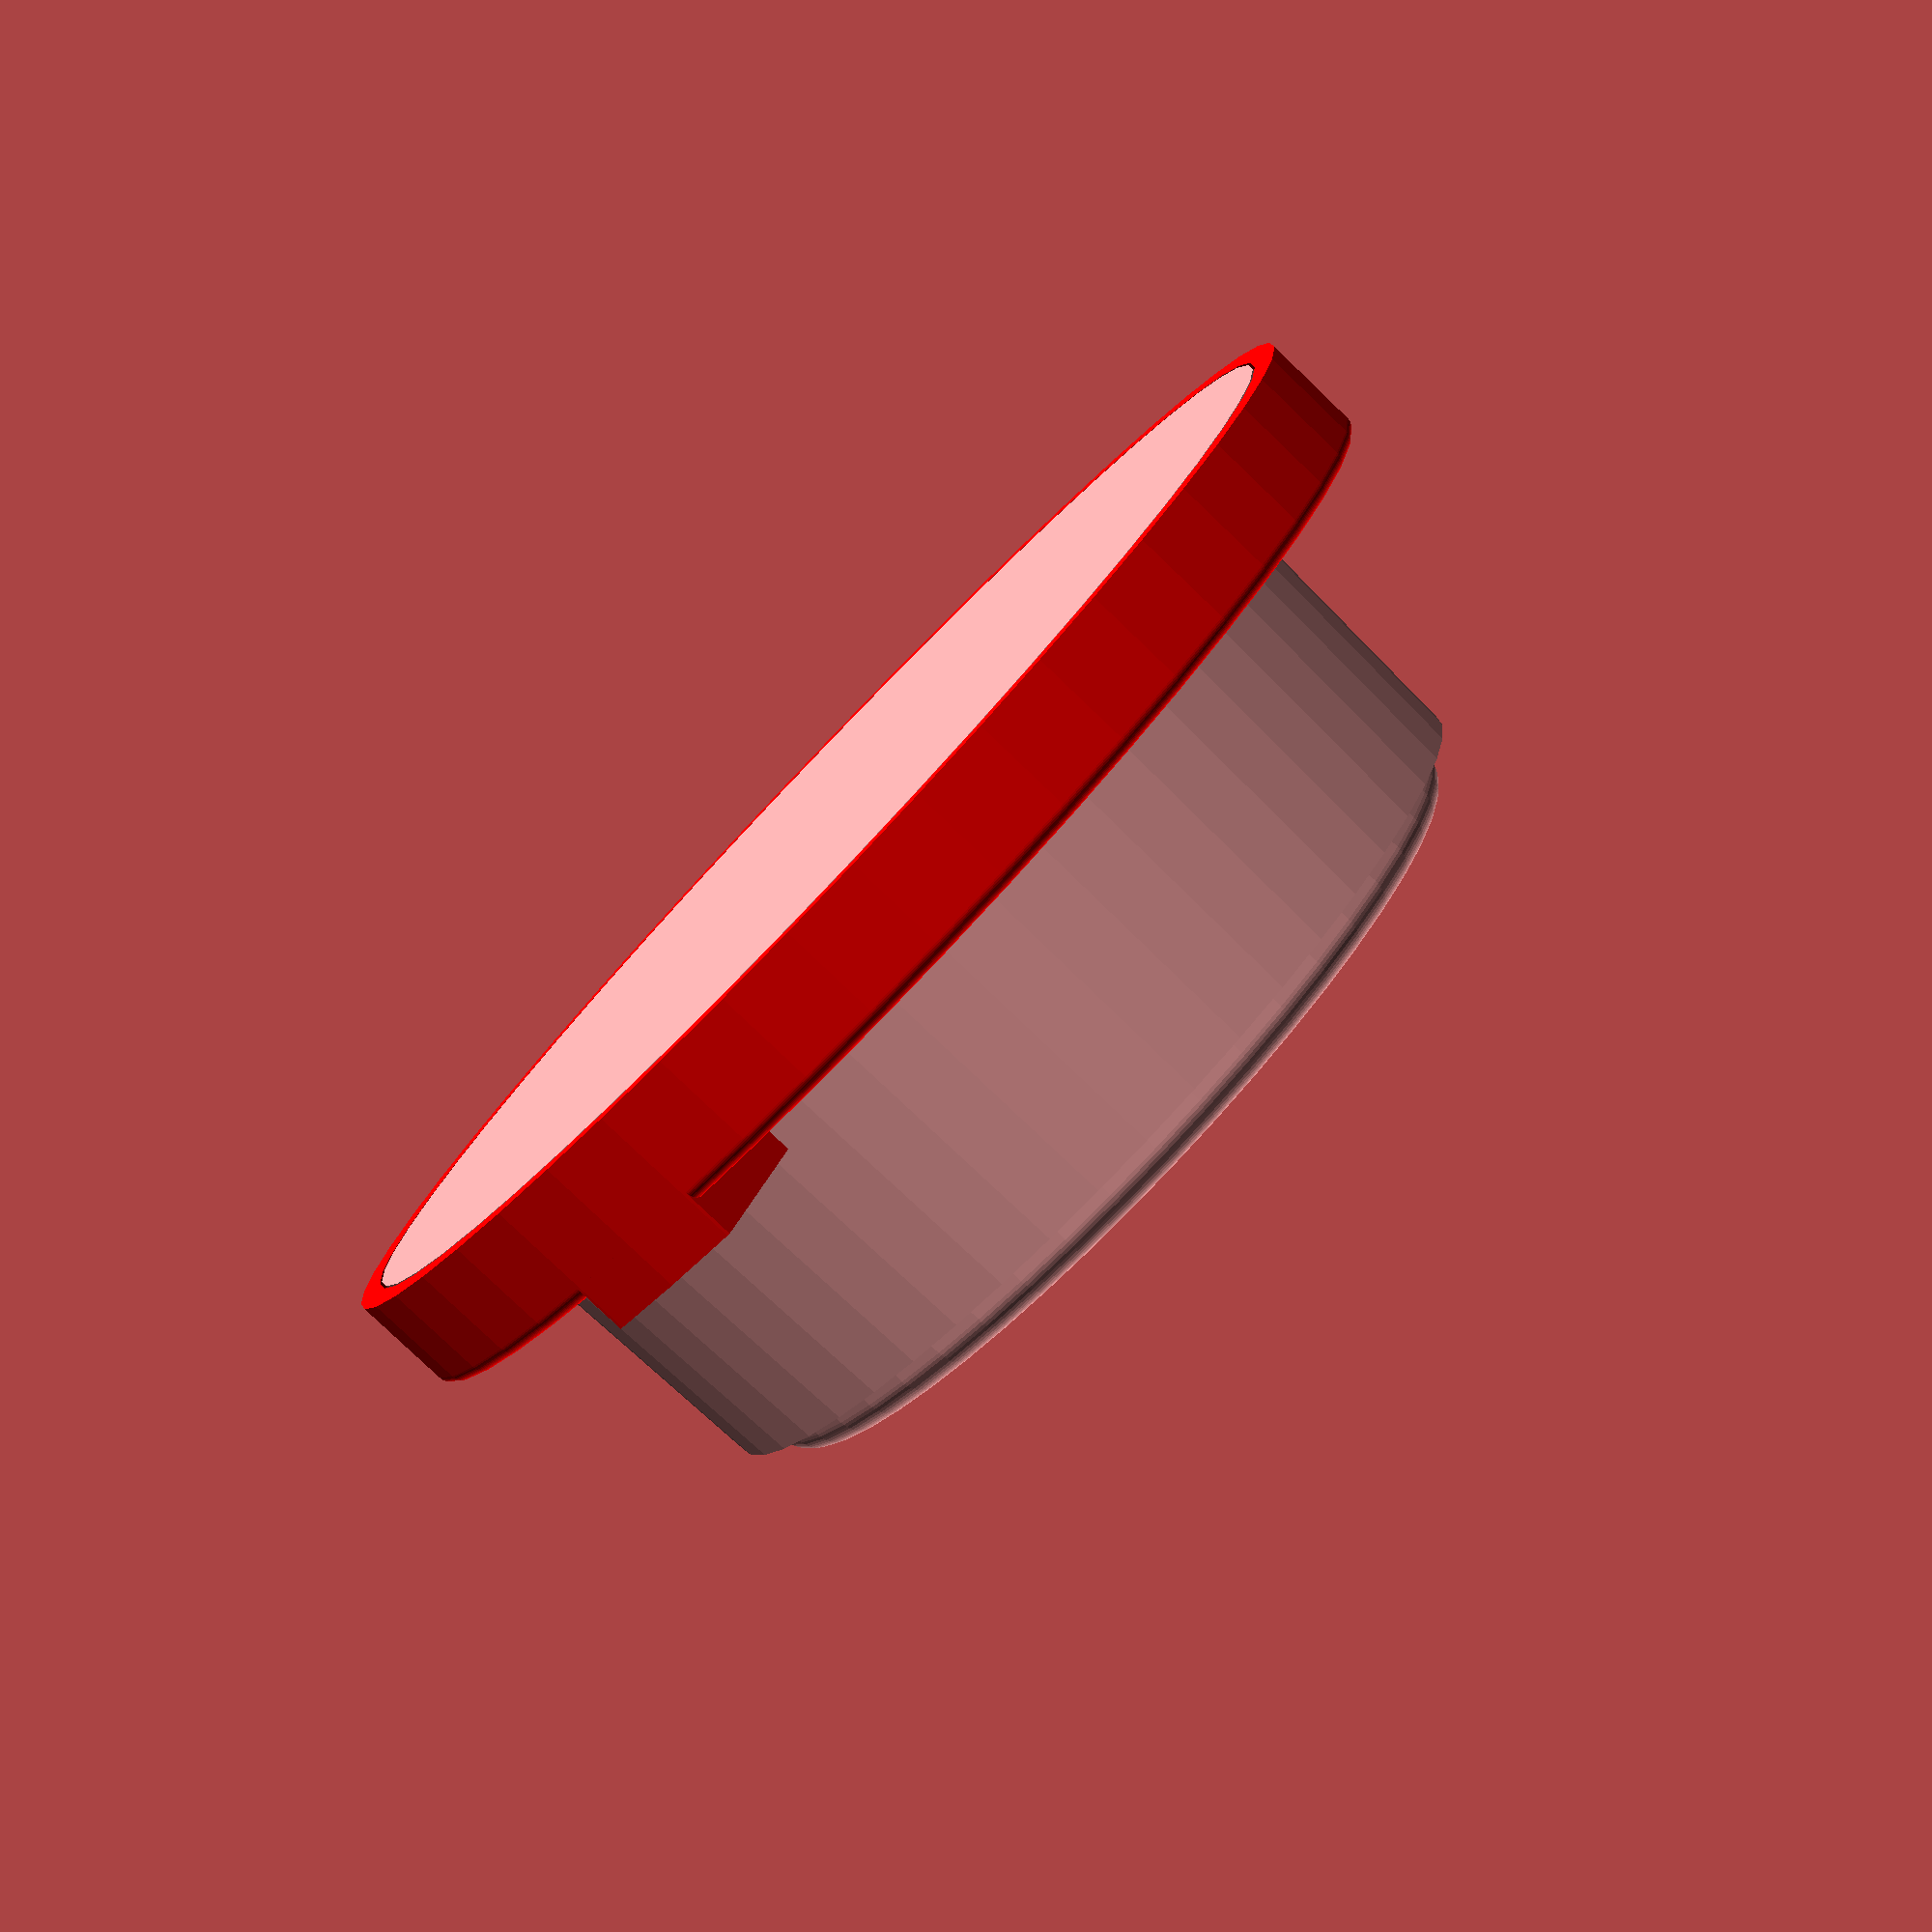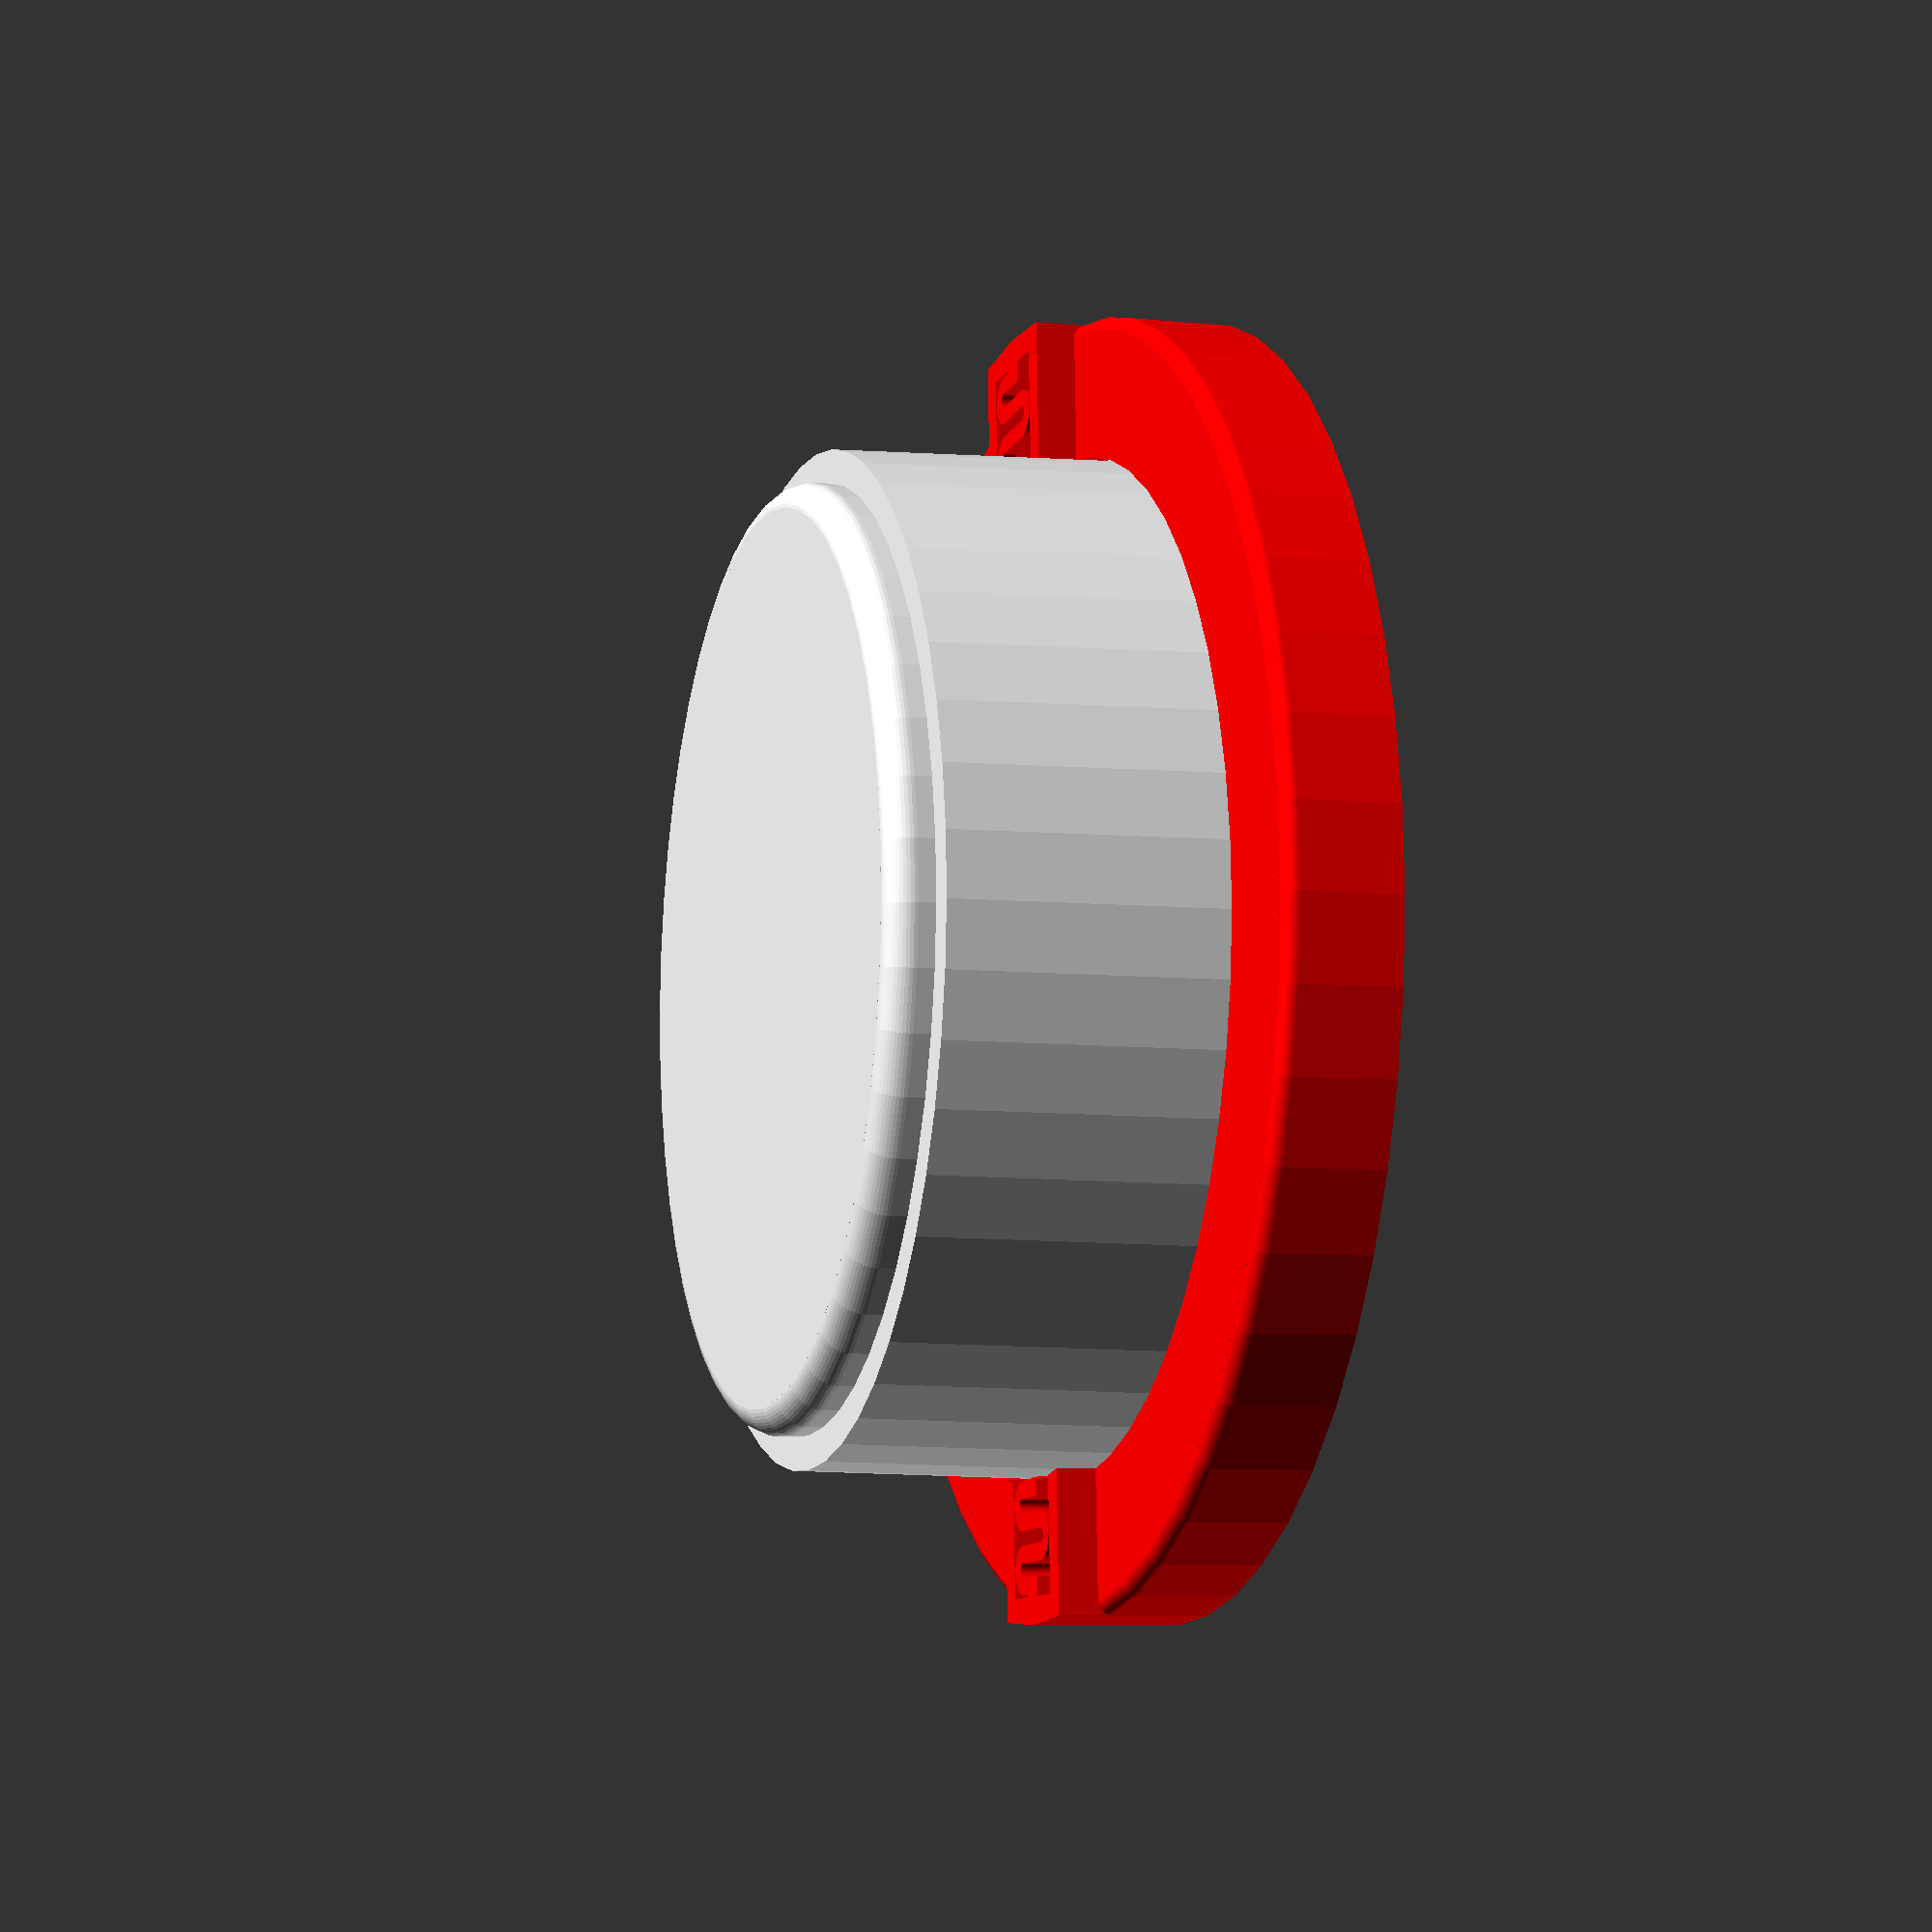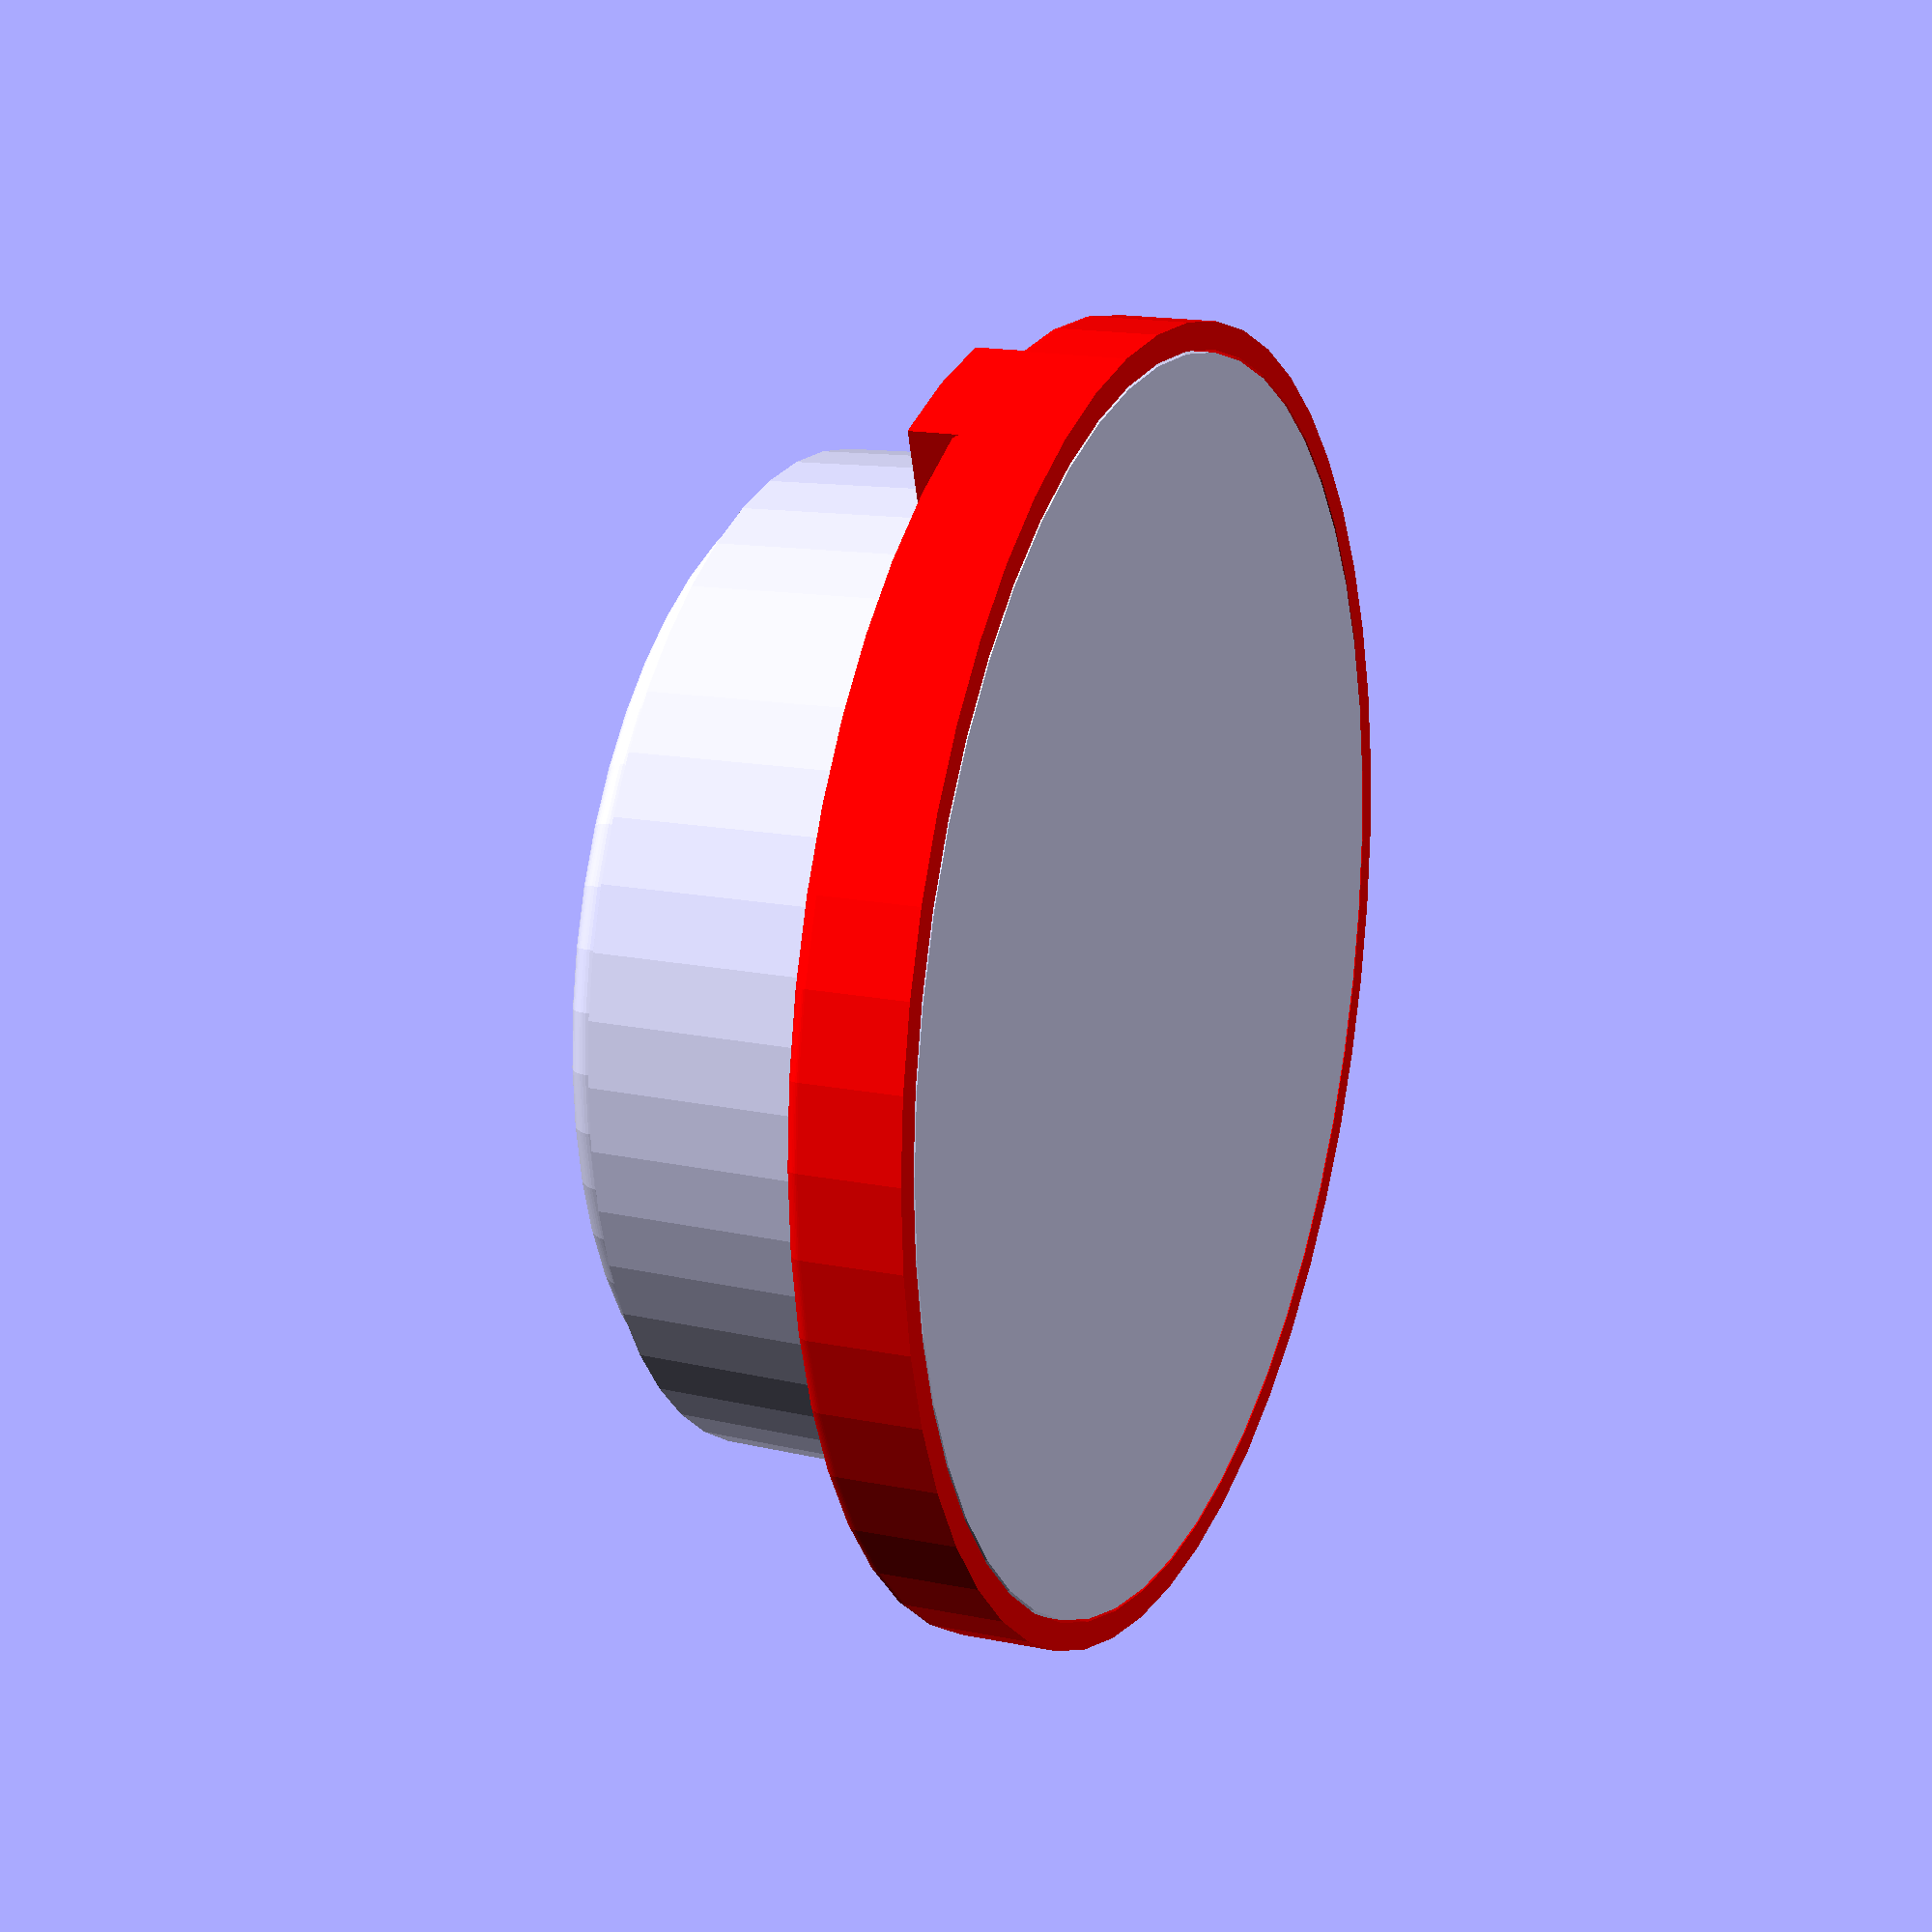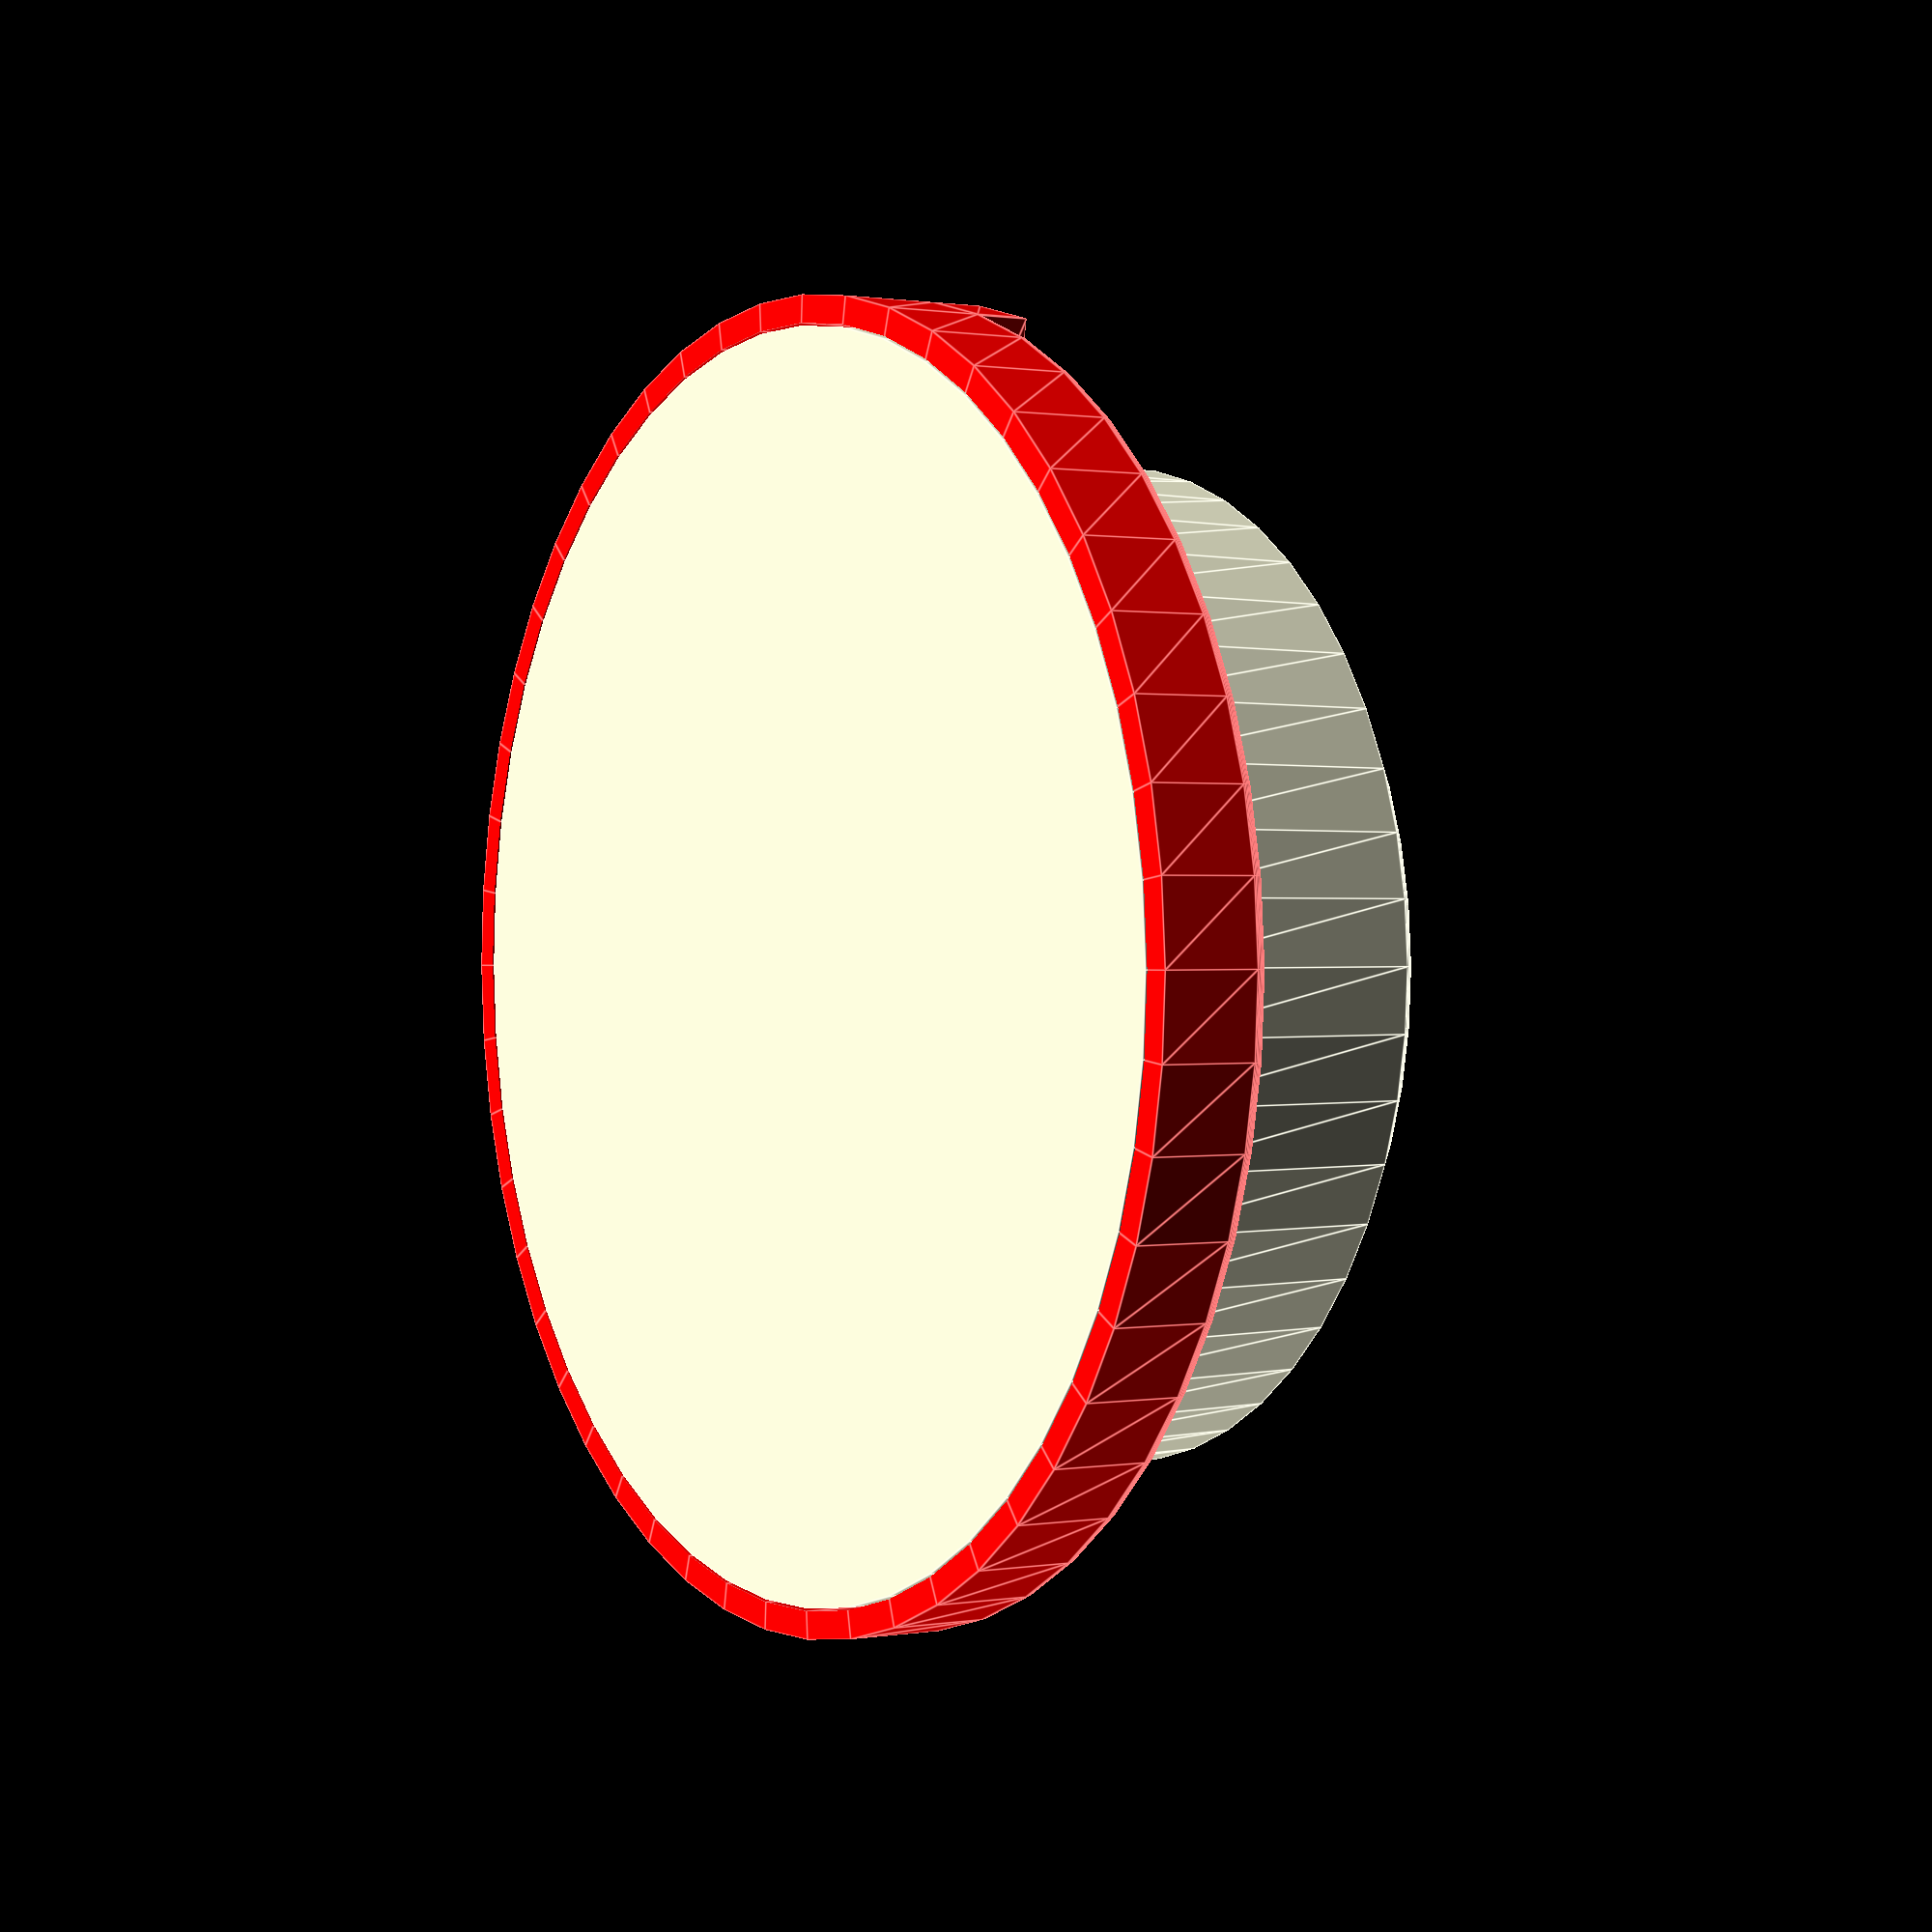
<openscad>
// Remix of TS80P Soldering Iron stand

/* [Tip Cleaner Dims] */
clnrBaseDia=90.8;
clnrBaseHght=6;
clnrBotDia=74.5;
clnrTopDia=73.4;
clnrEdgeDia=68.5;
clnrEdgeRad=2;
clnrEdgeHght=3.2;
clnrOvHght=30.75;
clnrHoleDia=2.5;
clnrHoleHght=9.75;

/* [Stand Dims] */
crnrRad=1;
wallThck=2;
spcng=0.2;

/* [show] */
showCleaner=true;

/*[General] */
layerHght=0.2;
$fn=50;

/* [Hidden] */
fudge=0.1;


color("red") base();
if (showCleaner) clnrDummy();
  
module base(){
  baseDia=clnrBaseDia+spcng*2+wallThck*2;
  baseHght=clnrBaseHght+wallThck+spcng;
  springDims=[(baseDia-(clnrBotDia+spcng*2))/2-wallThck,8,(clnrHoleHght-baseHght)*2-layerHght*2];
  difference(){
    cylinderTopFillet(d=baseDia,h=baseHght,rad=crnrRad);
    translate([0,0,-fudge])
      cylinder(d=clnrBaseDia+spcng*2,h=clnrBaseHght+spcng+fudge);
    cylinder(d=clnrBotDia+spcng*2,h=clnrBaseHght+wallThck+spcng+fudge*2);
  }
  //spring snaps
  for (ix=[0,1]) mirror([ix,0,0]){
    translate([clnrBotDia/2,0,clnrHoleHght]){
      sphere(d=clnrHoleDia);
      translate([clnrHoleDia/4,-clnrHoleDia/4,0]) cube([clnrHoleDia/2,clnrHoleDia/2,springDims.z],true);
      translate([-clnrHoleDia/4+springDims.x+spcng/2,0,-layerHght]) 
        cube([clnrHoleDia/2+spcng,clnrHoleDia,springDims.z+layerHght*2],true);
      //springs
      translate([0,0,-springDims.z/2])
        flatSpring(size=springDims,t=clnrHoleDia/2,n=3);
    }
  }
  translate([0,0,baseHght-crnrRad]) linear_extrude(springDims.z+layerHght+crnrRad) intersection(convexity=3){
    { 
      difference(){
        square([baseDia,springDims.y+(wallThck+spcng)*2],true);
        offset(-wallThck) square([baseDia,springDims.y+(wallThck+spcng)*2],true);
      }      
      difference(){
        circle(d=baseDia);
        circle(d=clnrBotDia+spcng*2);
      }
    }
  }
}

module clnrDummy(){
  difference(){
    body();
    translate([0,0,clnrHoleHght]) rotate([0,90,0]) cylinder(d=clnrHoleDia,h=clnrBotDia,center=true);
  }
  module body(){
    cylinder(d=clnrBaseDia,h=clnrBaseHght);
    translate([0,0,clnrBaseHght]) 
      cylinder(d1=clnrBotDia,d2=clnrTopDia,h=clnrOvHght-clnrBaseHght-clnrEdgeHght);
    translate([0,0,clnrOvHght-clnrEdgeHght]) 
      cylinderTopFillet(d=clnrEdgeDia,h=clnrEdgeHght,rad=clnrEdgeRad);
    } 
}

*cylinderTopFillet(d=10,h=20,rad=1);
module cylinderTopFillet(d=1,h=1,rad=0.5){
  //cylinder with a fillet on the top
  rotate_extrude(){
    translate([d/2-rad,h-rad]) circle(rad);
      square([d/2,h-rad]);
      square([d/2-rad,h]);
    }
}

*flatSpring(size=[4,5,2],n=2);
module flatSpring(size=[10,5,1],t=1,n=3){
  radius=(size.x-t)/(n*2);
  conLen=size.y-radius*2-t;
  odd= n%2 ? 0 : 1;
  //arcs
  for (ix=[0:(n-1)])
    mirror([0,ix%2,0]) translate([radius+t/2+ix*radius*2,(size.y/2-radius-t/2),0]) 
      rotate_extrude(angle=180) translate([radius-t/2,0]) square([t,size.z]);
  
  //connectors
  for (ix=[0:(n-2)])
    translate([ix*radius*2+t/2+radius*2,0]) 
      linear_extrude(size.z) square([t,conLen],true);
  //end pieces
  cube([t,conLen/2,size.z]);
  translate([size.x-t,odd *-conLen/2,0]) cube([t,conLen/2,size.z]);
  
  
}

</openscad>
<views>
elev=260.0 azim=61.0 roll=313.8 proj=p view=wireframe
elev=7.2 azim=267.1 roll=73.5 proj=p view=wireframe
elev=163.5 azim=107.8 roll=67.4 proj=p view=wireframe
elev=179.3 azim=259.6 roll=302.4 proj=p view=edges
</views>
